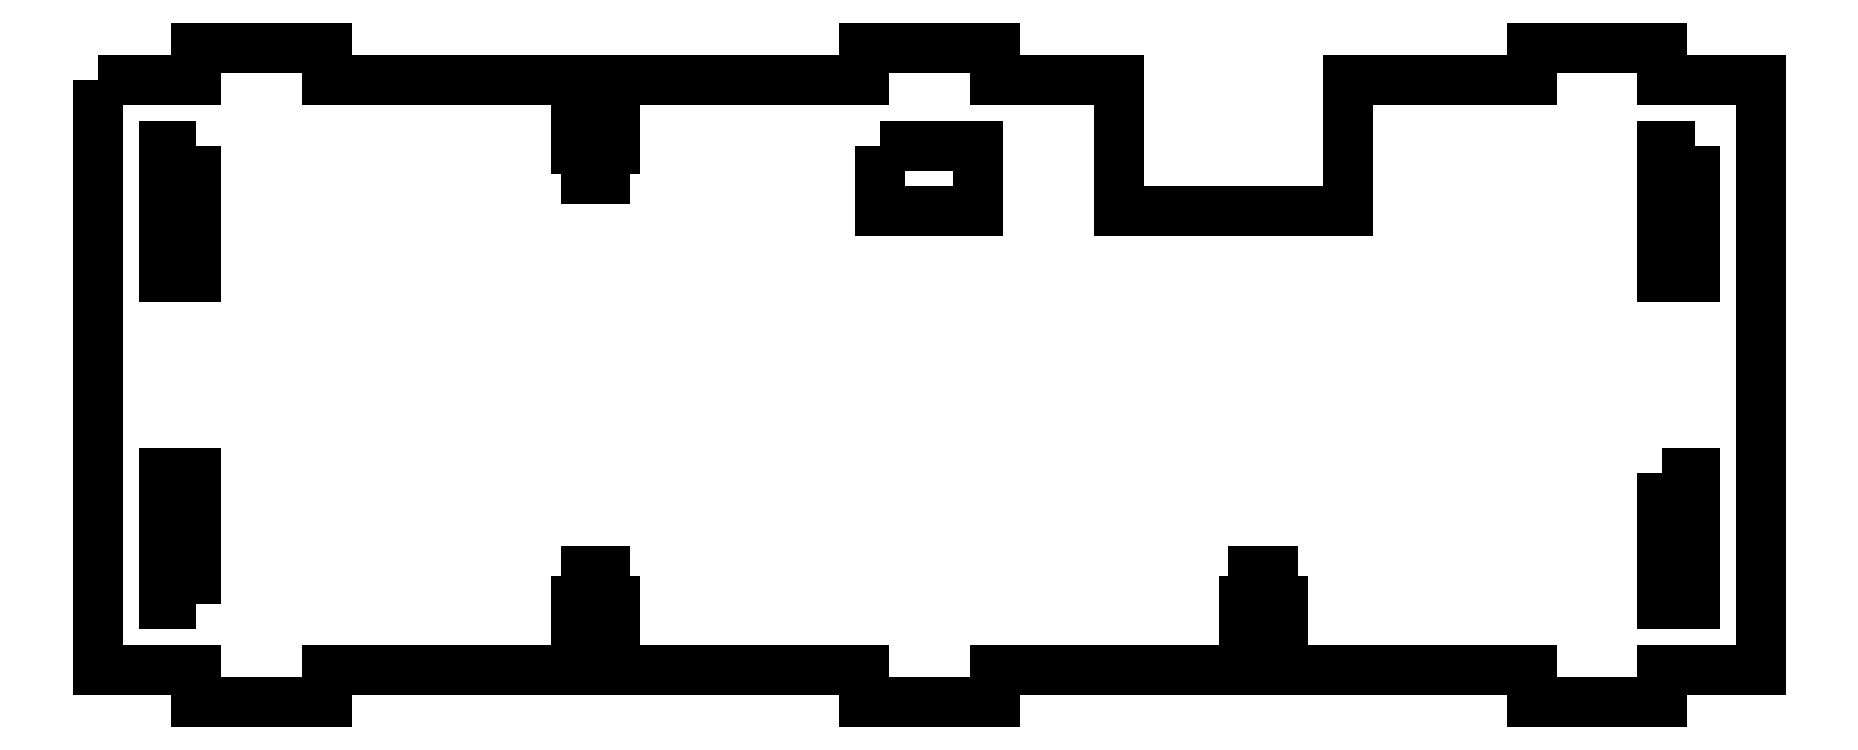
<metadata>
{"format":"dxf","ext":"dxf","renderer":"ezdxf+matplotlib","layout":"modelspace","background":"white","min_lineweight":24,"dpi":150}
</metadata>
<code>
0
SECTION
2
ENTITIES
0
LWPOLYLINE
8
0
90
68
70
1
43
0
10
-127
20
45
10
-127
20
-45
10
-112
20
-45
10
-112
20
-50
10
-92
20
-50
10
-92
20
-45
10
-52.5
20
-45
10
-52.5
20
-37.8
10
-54
20
-37.8
10
-54
20
-34.5
10
-52.5
20
-34.5
10
-52.5
20
-30
10
-49.5
20
-30
10
-49.5
20
-34.5
10
-48
20
-34.5
10
-48
20
-37.8
10
-49.5
20
-37.8
10
-49.5
20
-45
10
-10
20
-45
10
-10
20
-50
10
10
20
-50
10
10
20
-45
10
49.5
20
-45
10
49.5
20
-37.8
10
48
20
-37.8
10
48
20
-34.5
10
49.5
20
-34.5
10
49.5
20
-30
10
52.5
20
-30
10
52.5
20
-34.5
10
54
20
-34.5
10
54
20
-37.8
10
52.5
20
-37.8
10
52.5
20
-45
10
92
20
-45
10
92
20
-50
10
112
20
-50
10
112
20
-45
10
127
20
-45
10
127
20
45
10
112
20
45
10
112
20
50
10
92
20
50
10
92
20
45
10
64
20
45
10
64
20
25
10
29
20
25
10
29
20
45
10
10
20
45
10
10
20
50
10
-10
20
50
10
-10
20
45
10
-49.5
20
45
10
-49.5
20
37.8
10
-48
20
37.8
10
-48
20
34.5
10
-49.5
20
34.5
10
-49.5
20
30
10
-52.5
20
30
10
-52.5
20
34.5
10
-54
20
34.5
10
-54
20
37.8
10
-52.5
20
37.8
10
-52.5
20
45
10
-92
20
45
10
-92
20
50
10
-112
20
50
10
-112
20
45
0
LWPOLYLINE
8
0
90
4
70
1
43
0
10
-112
20
35
10
-117
20
35
10
-117
20
15
10
-112
20
15
0
LWPOLYLINE
8
0
90
4
70
1
43
0
10
-112
20
-35
10
-117
20
-35
10
-117
20
-15
10
-112
20
-15
0
LWPOLYLINE
8
0
90
4
70
1
43
0
10
117
20
35
10
117
20
15
10
112
20
15
10
112
20
35
0
LWPOLYLINE
8
0
90
4
70
1
43
0
10
112
20
-15
10
112
20
-35
10
117
20
-35
10
117
20
-15
0
LWPOLYLINE
8
0
90
4
70
1
43
0
10
-7.5
20
35
10
7.5
20
35
10
7.5
20
25
10
-7.5
20
25
0
ENDSEC
0
EOF

</code>
